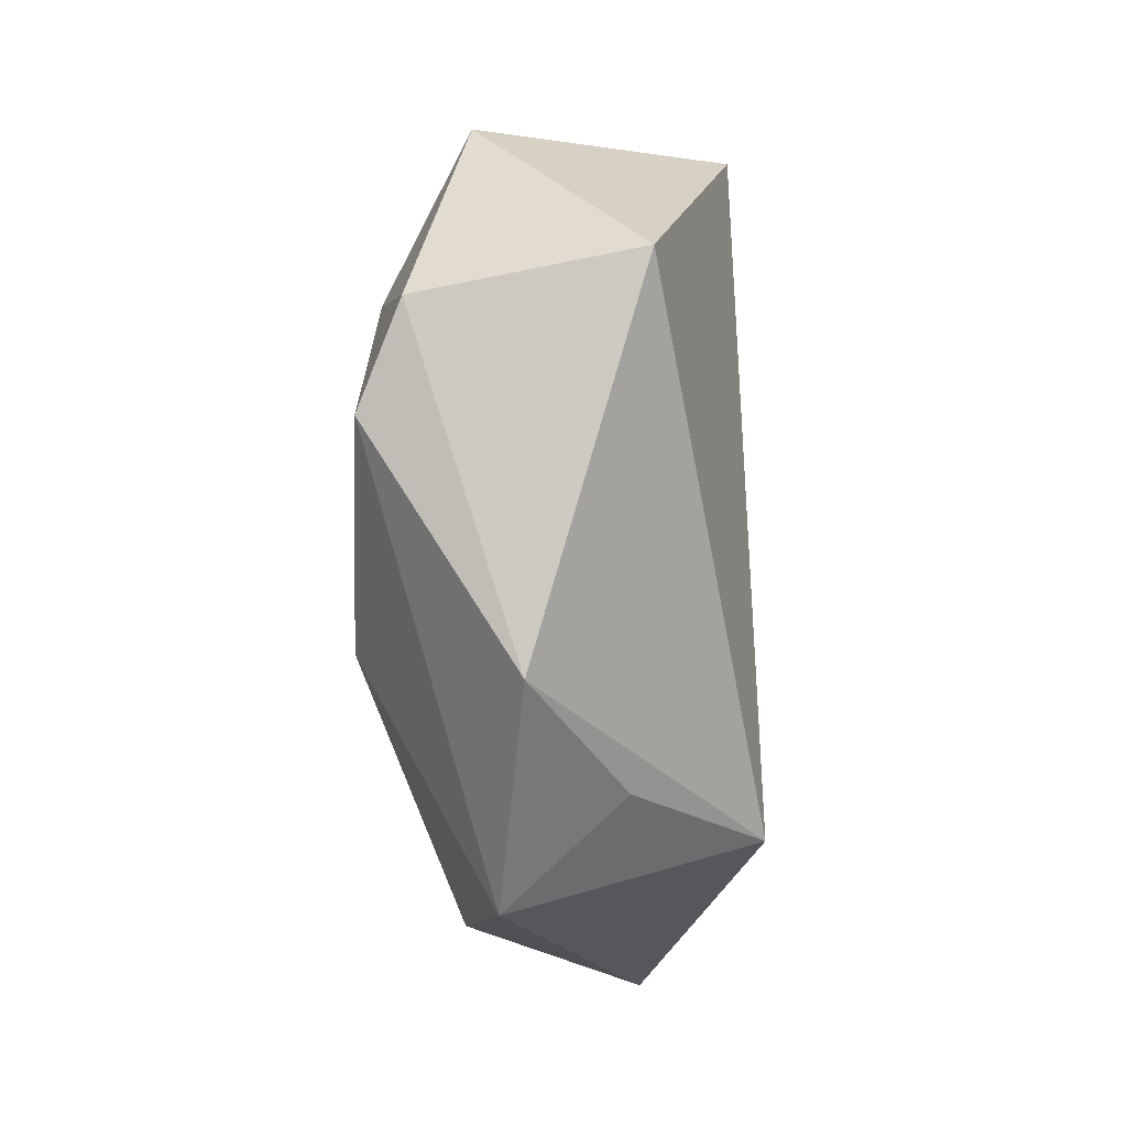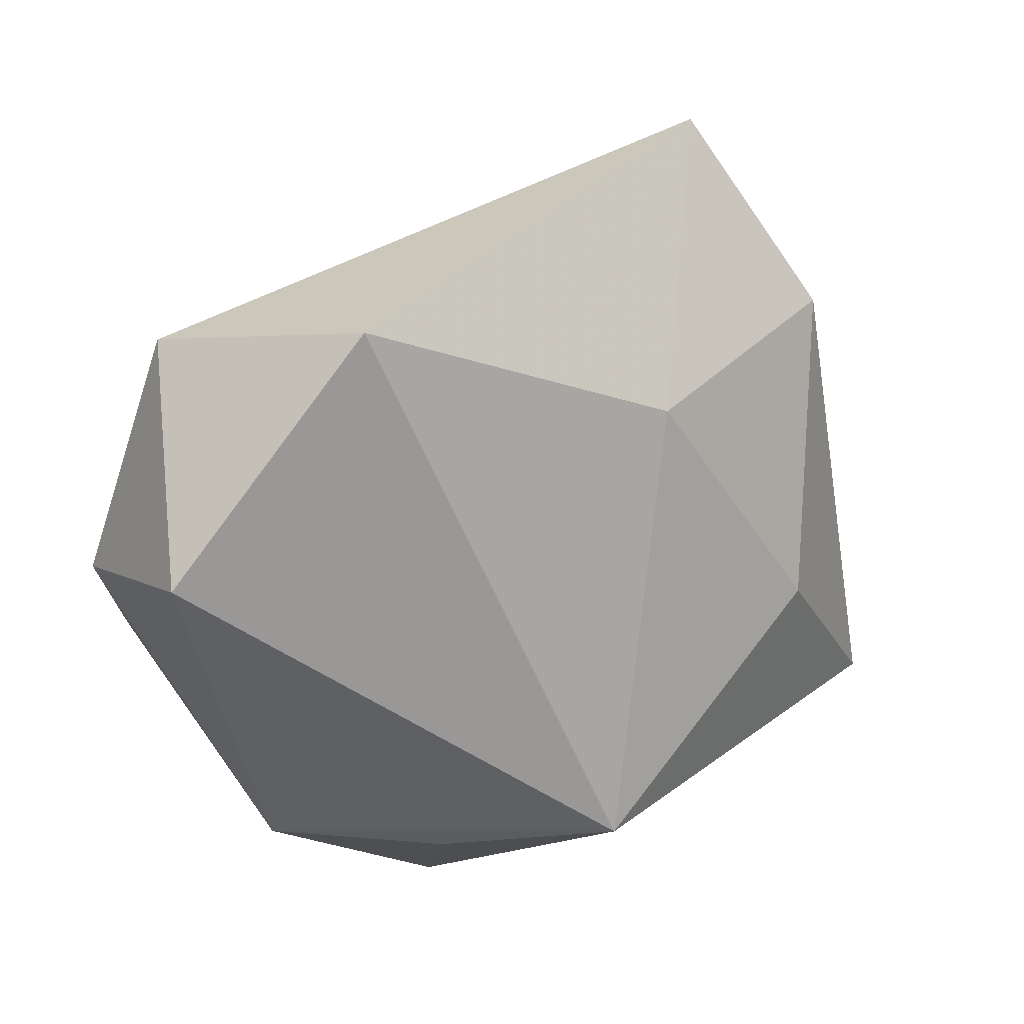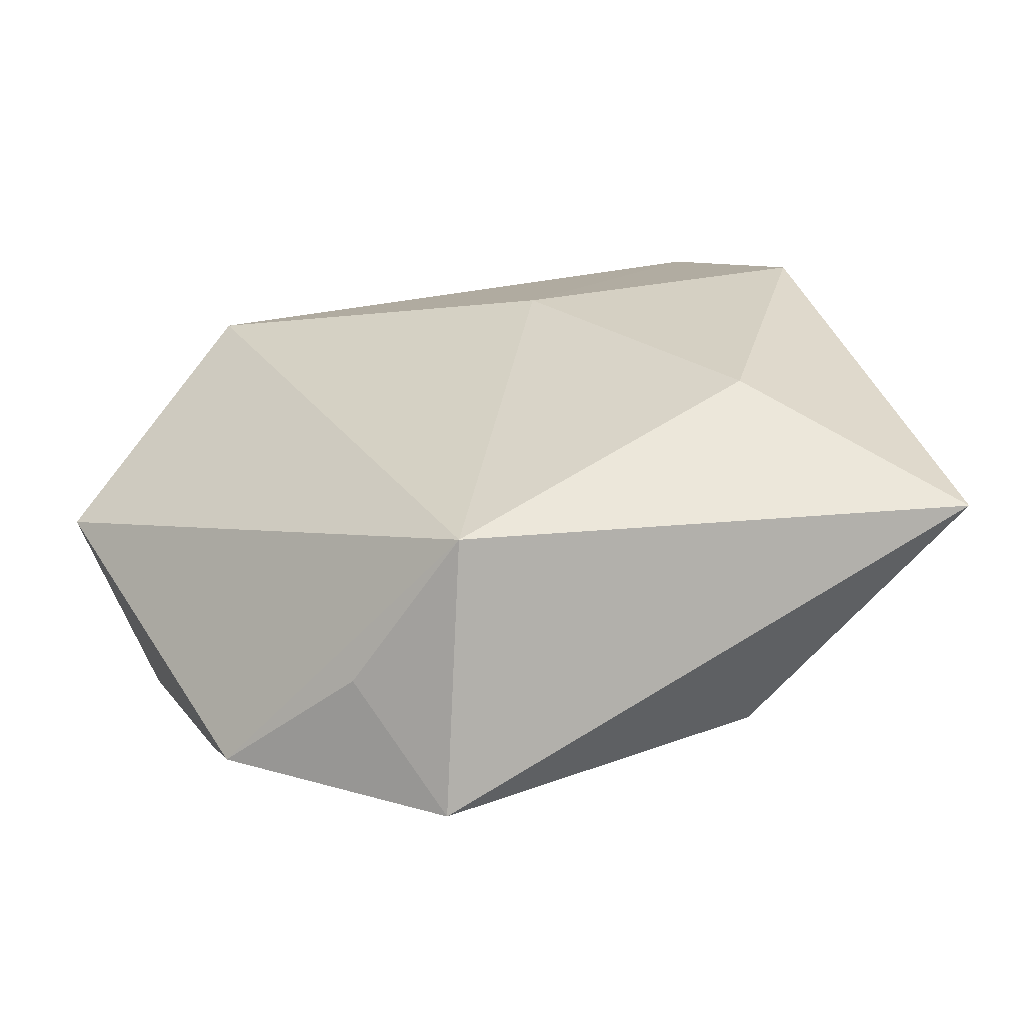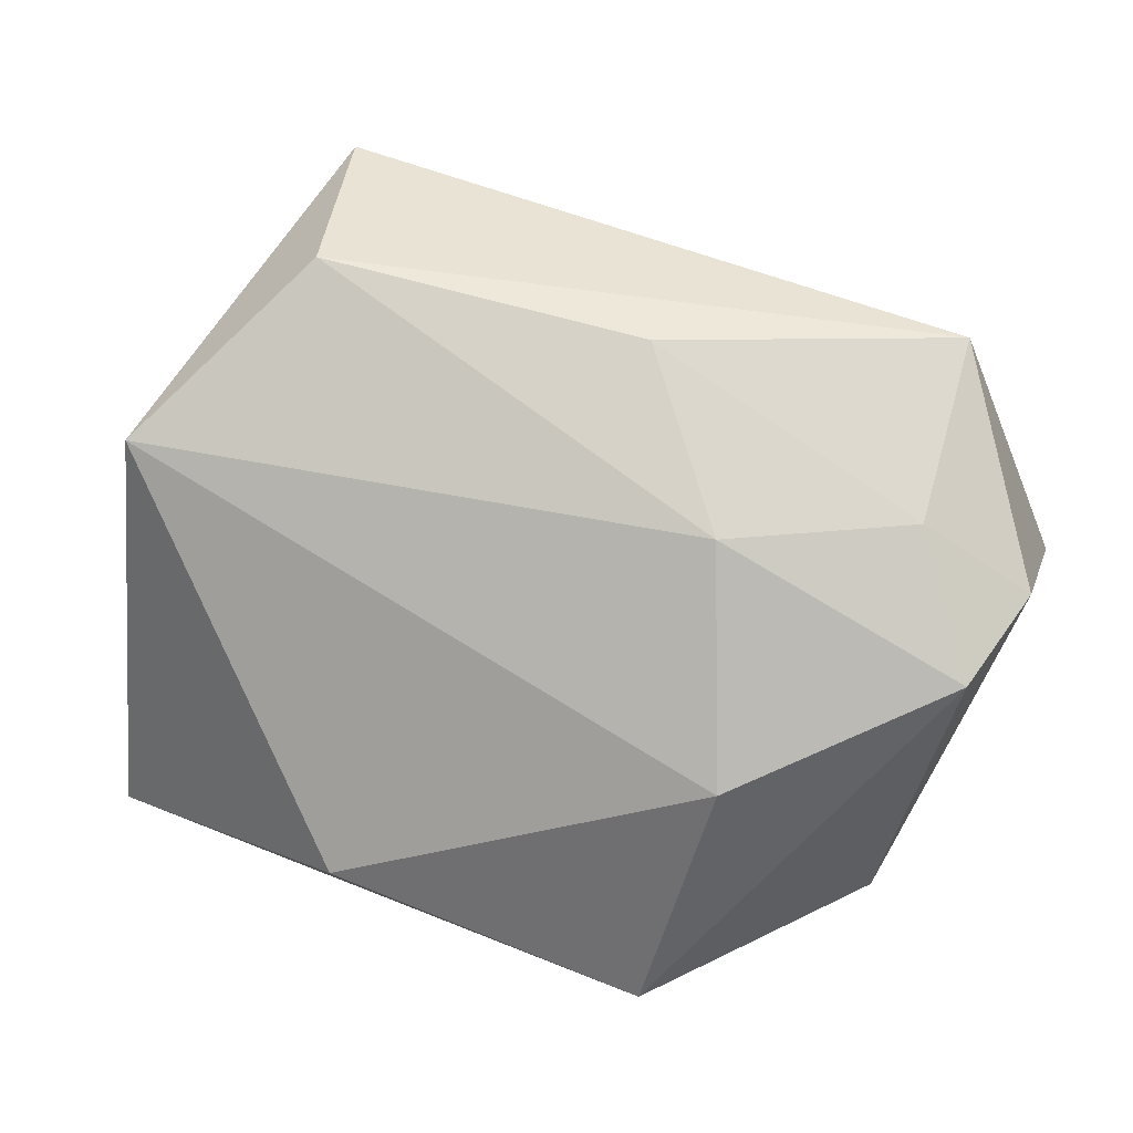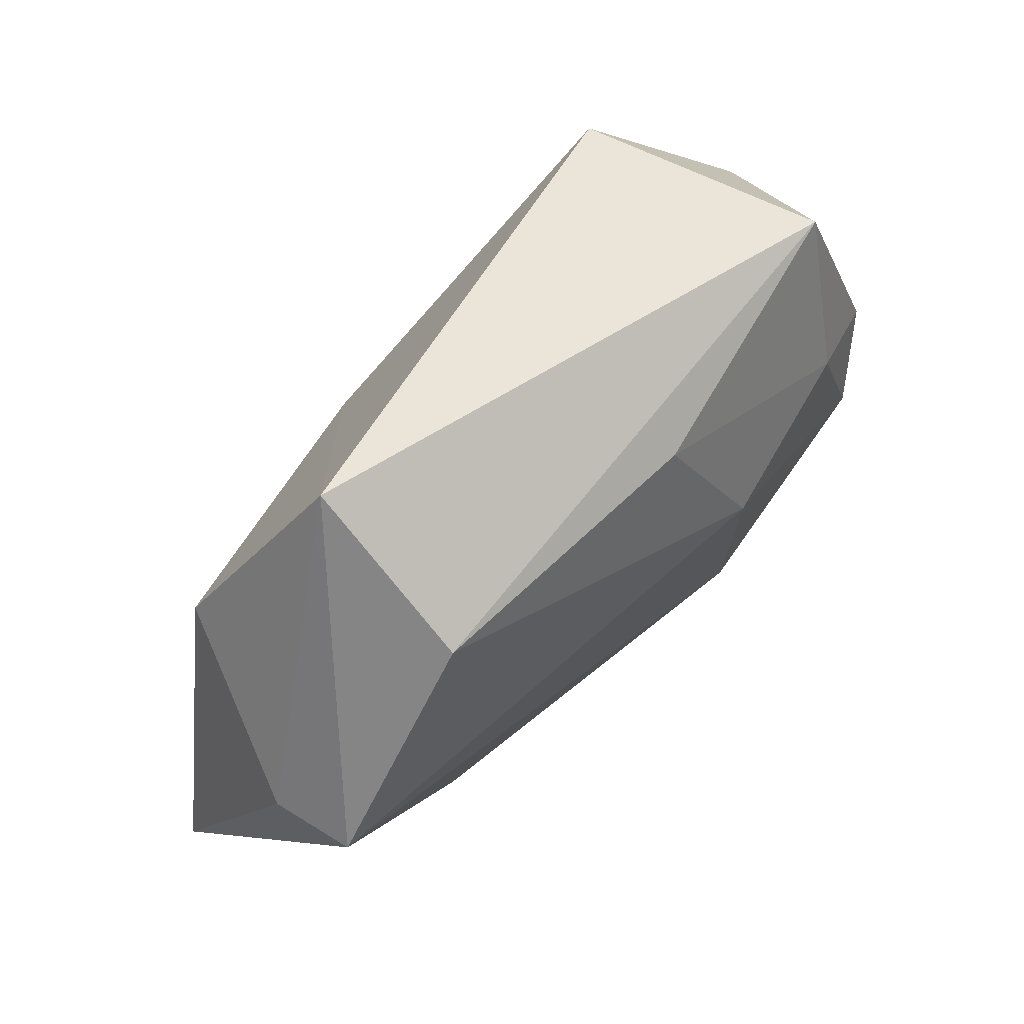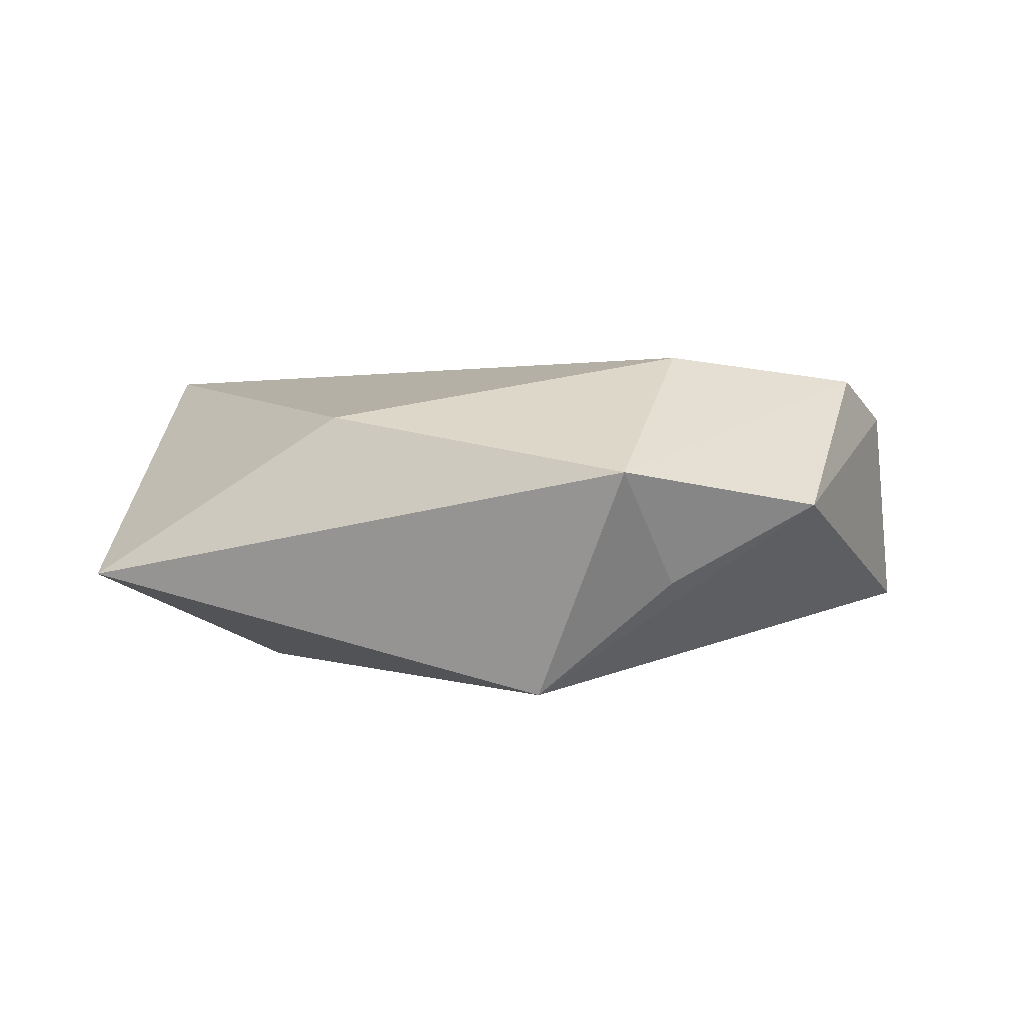
<metadata>
{"format":"obj","ext":"obj","renderer":"f3d","projection":"perspective","resolution":1024,"background":"white","views":[{"elev":-32.5,"azim":93.1,"up":"+Y"},{"elev":14.6,"azim":144.0,"up":"+Y"},{"elev":-55.8,"azim":-165.0,"up":"+Y"},{"elev":4.4,"azim":8.2,"up":"+Y"},{"elev":70.0,"azim":-46.3,"up":"+Y"},{"elev":1.7,"azim":-5.0,"up":"+Z"}]}
</metadata>
<code>
v -0.02297 0.04498 -0.003072
v 0.03725 0.006463 0.01548
v 0.01518 -0.03449 -0.006817
v 0.01753 0.005067 0.02011
v 0.04774 -0.0005104 0.0122
v 0.05006 0.002373 -0.01053
v 0.01769 -0.01997 0.01929
v -0.02951 -0.00978 -0.01672
v 0.03217 -0.03167 0.001961
v 0.04157 0.02454 0.006901
v -0.04403 0.01415 0.00835
v -0.0422 0.01431 0.01701
v 0.000283 -0.03229 -0.01958
v -0.007376 0.01504 -0.0185
v -0.02273 -0.03014 0.01194
v 0.01055 0.02428 0.01423
v -0.04979 -0.02581 -0.005887
v 0.04158 -0.009186 0.01684
v -0.02307 0.0326 0.01433
v 0.03146 0.0278 -0.0179
v 0.008494 -0.04342 0.005863
v -0.03628 0.02352 -0.01052
f 20 1 10
f 17 12 11
f 12 1 11
f 10 1 19
f 19 1 12
f 1 20 14
f 15 12 17
f 15 7 12
f 13 14 20
f 12 7 4
f 4 19 12
f 1 14 22
f 17 11 22
f 22 11 1
f 8 13 17
f 14 13 8
f 17 22 8
f 8 22 14
f 21 15 17
f 17 13 21
f 7 15 21
f 10 19 16
f 19 4 16
f 16 2 10
f 16 4 2
f 7 21 18
f 18 4 7
f 2 4 18
f 10 2 5
f 2 18 5
f 9 18 21
f 9 5 18
f 3 21 13
f 13 9 3
f 3 9 21
f 5 9 6
f 6 20 10
f 10 5 6
f 6 13 20
f 6 9 13

</code>
